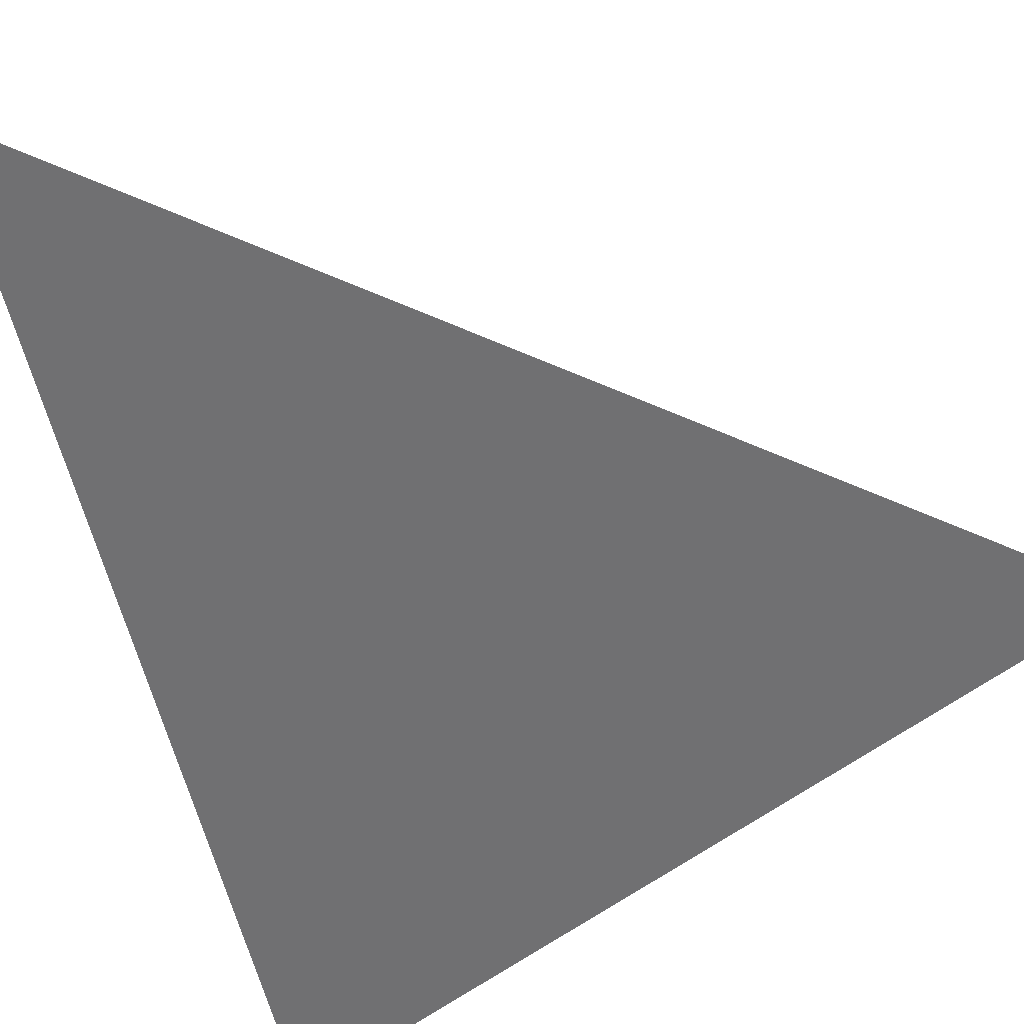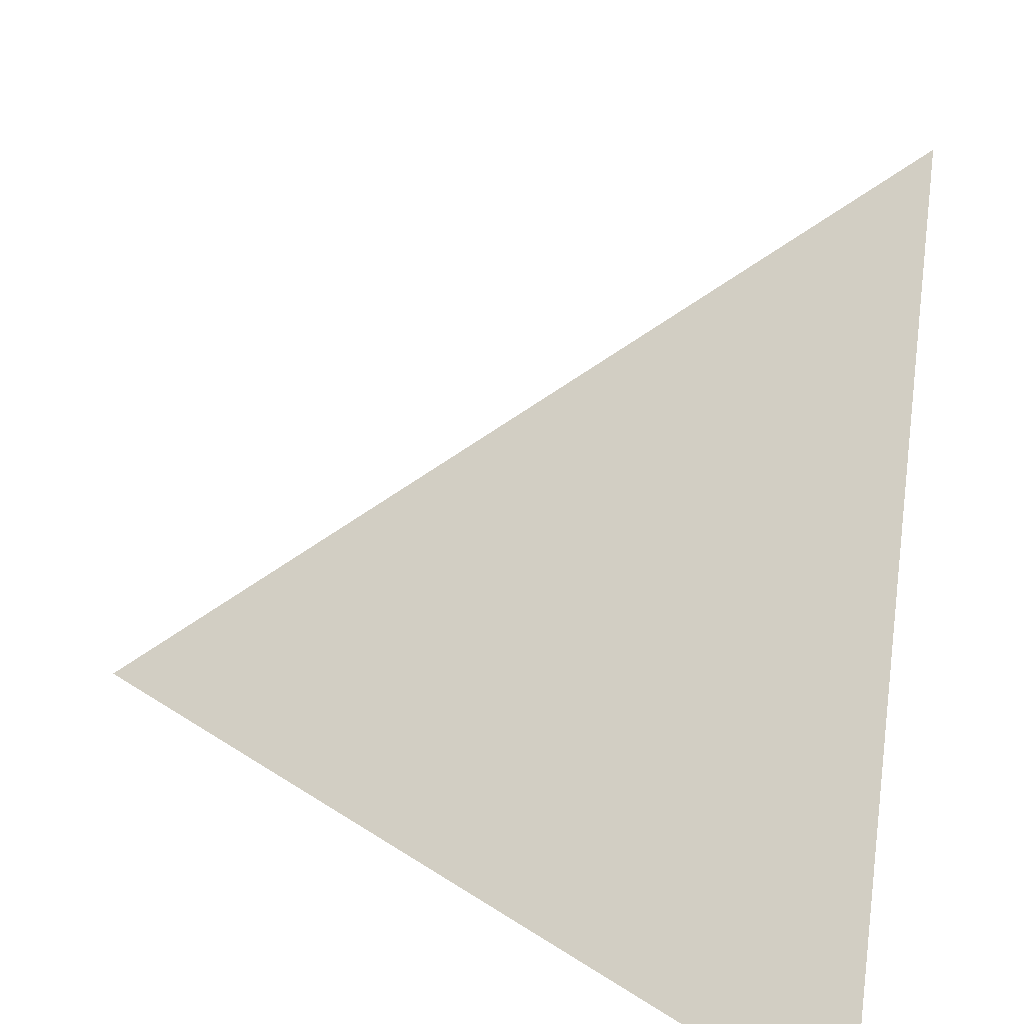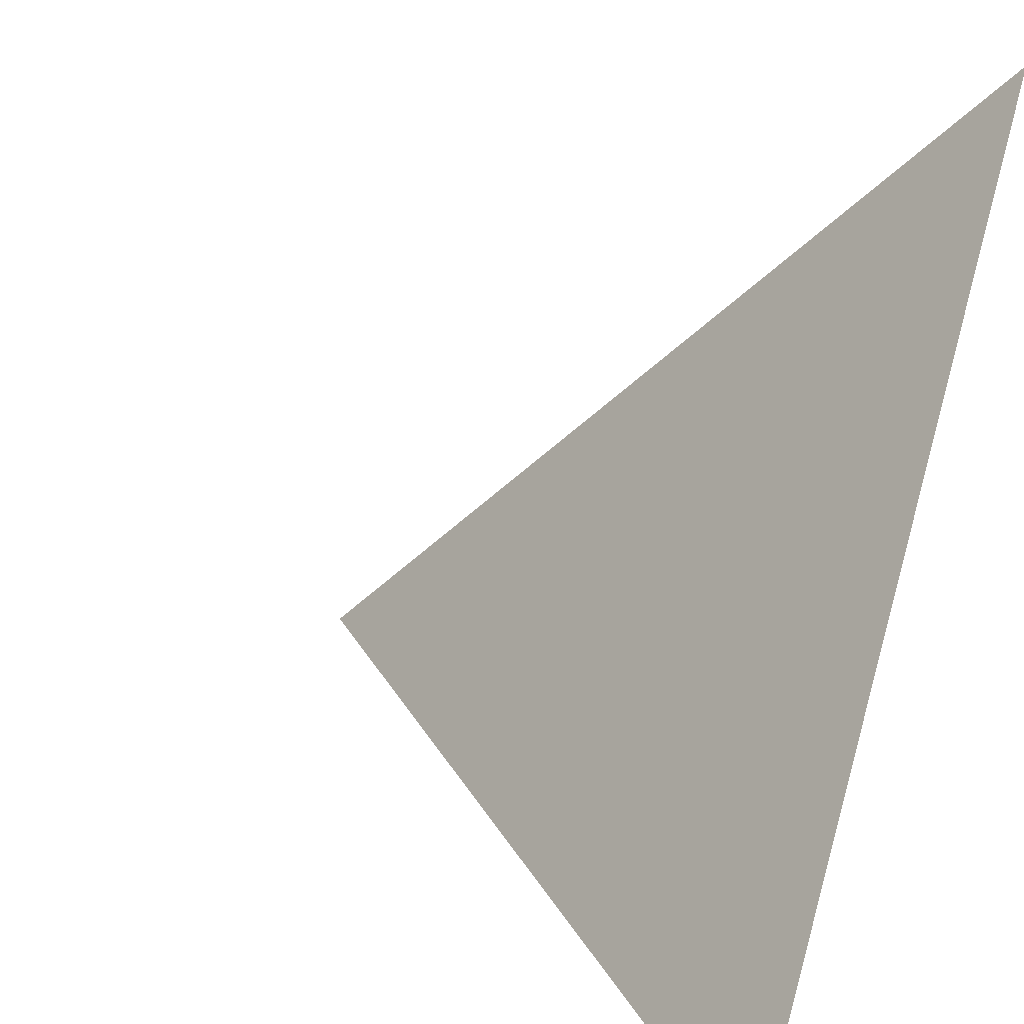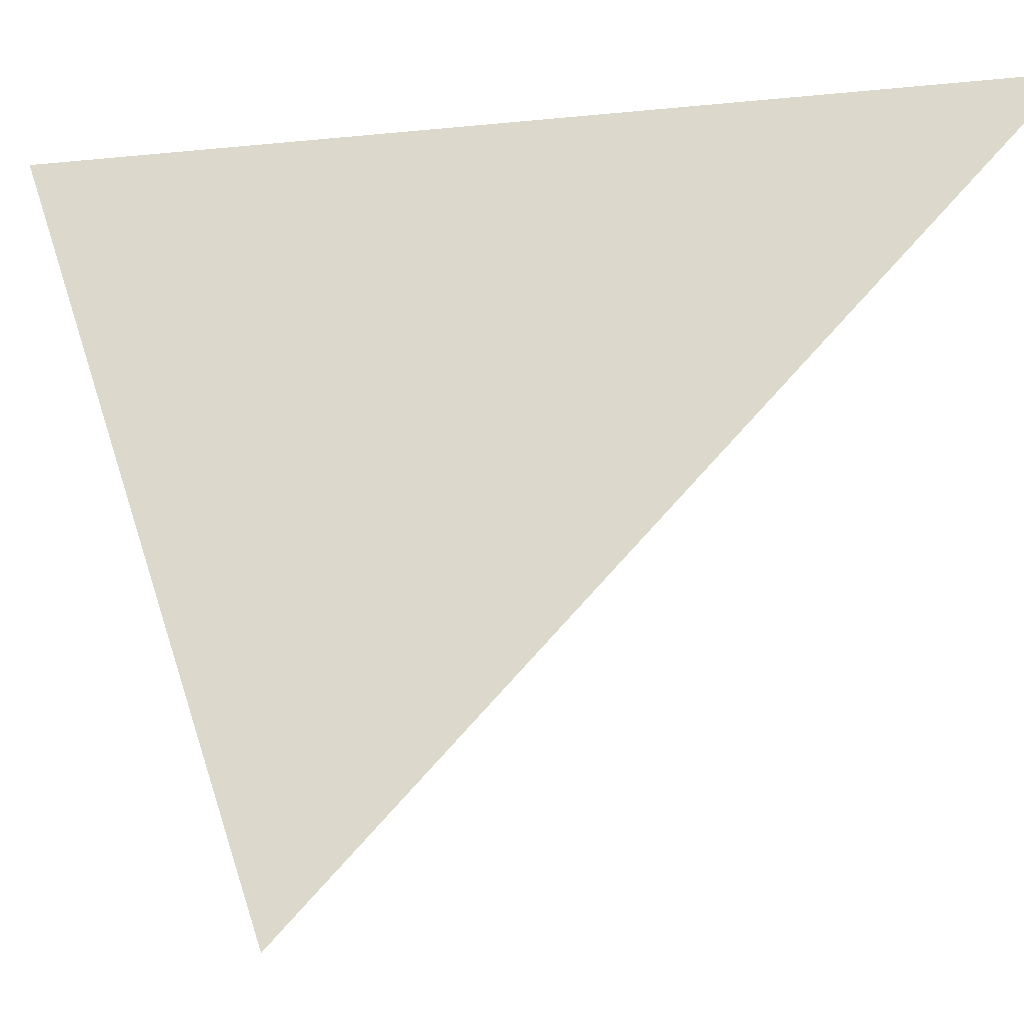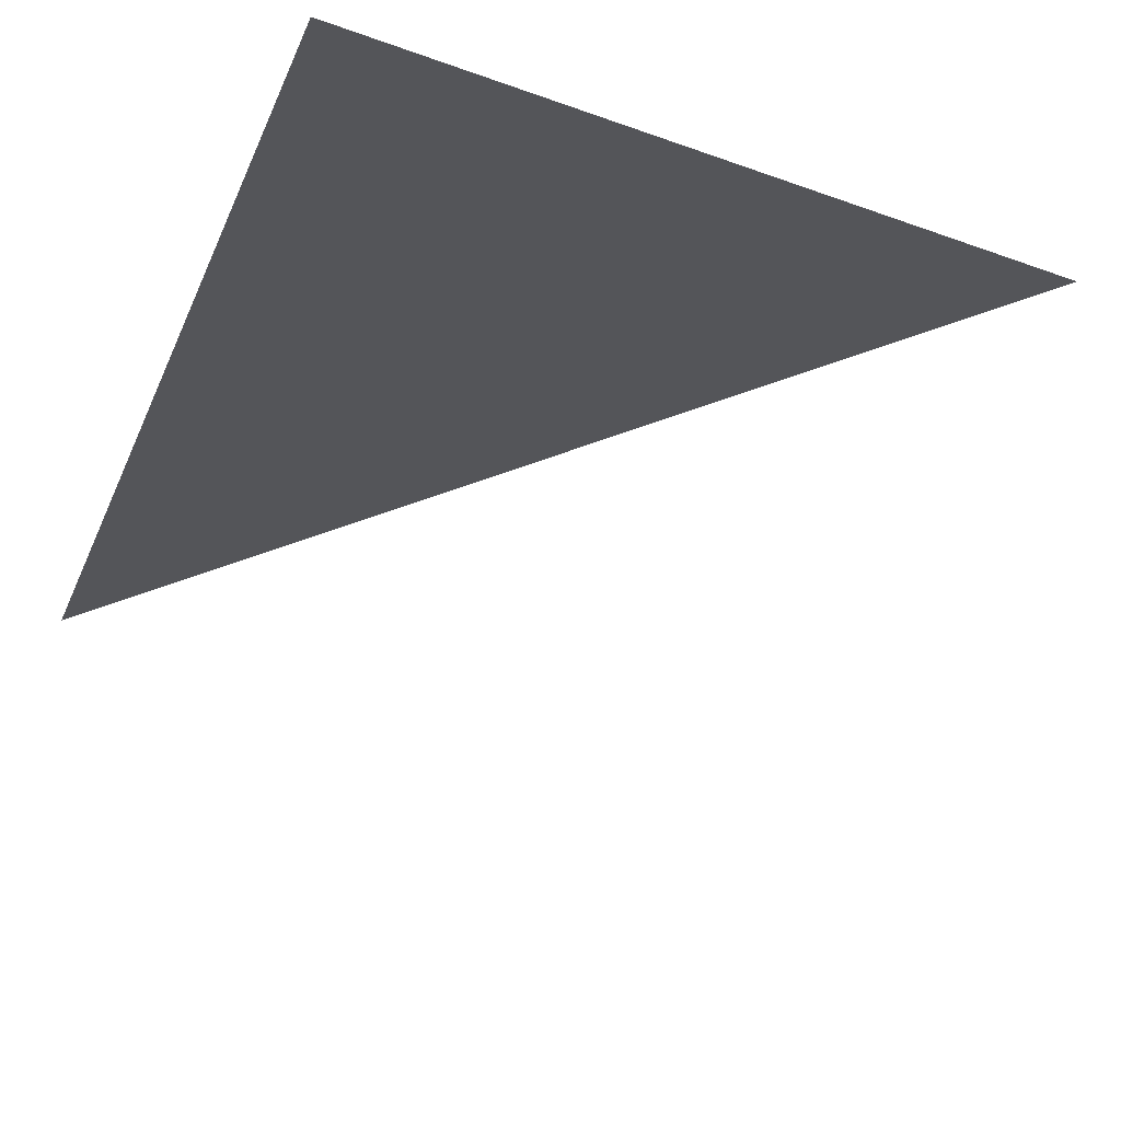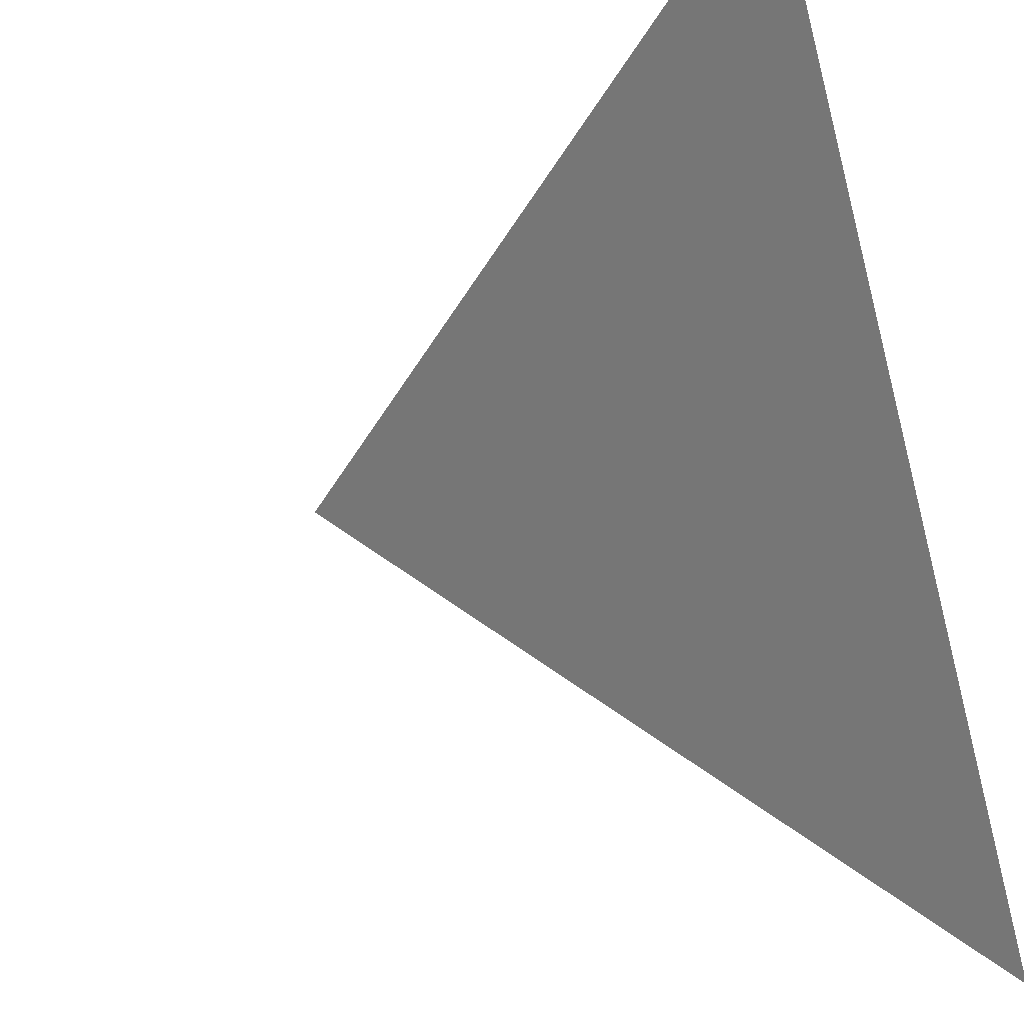
<metadata>
{"format":"obj","ext":"obj","renderer":"f3d","projection":"perspective","resolution":1024,"background":"white","views":[{"elev":69.2,"azim":-111.3,"up":"+Y"},{"elev":-74.4,"azim":78.3,"up":"+Y"},{"elev":25.7,"azim":112.6,"up":"+Z"},{"elev":-5.1,"azim":-114.3,"up":"+Y"},{"elev":-73.7,"azim":-116.0,"up":"+Y"},{"elev":-38.2,"azim":109.1,"up":"+Y"}]}
</metadata>
<code>
o Plane
v 0 0.5 0.5
v 0 0 0
v 0.5 0.5 0
f 2 3 1

</code>
